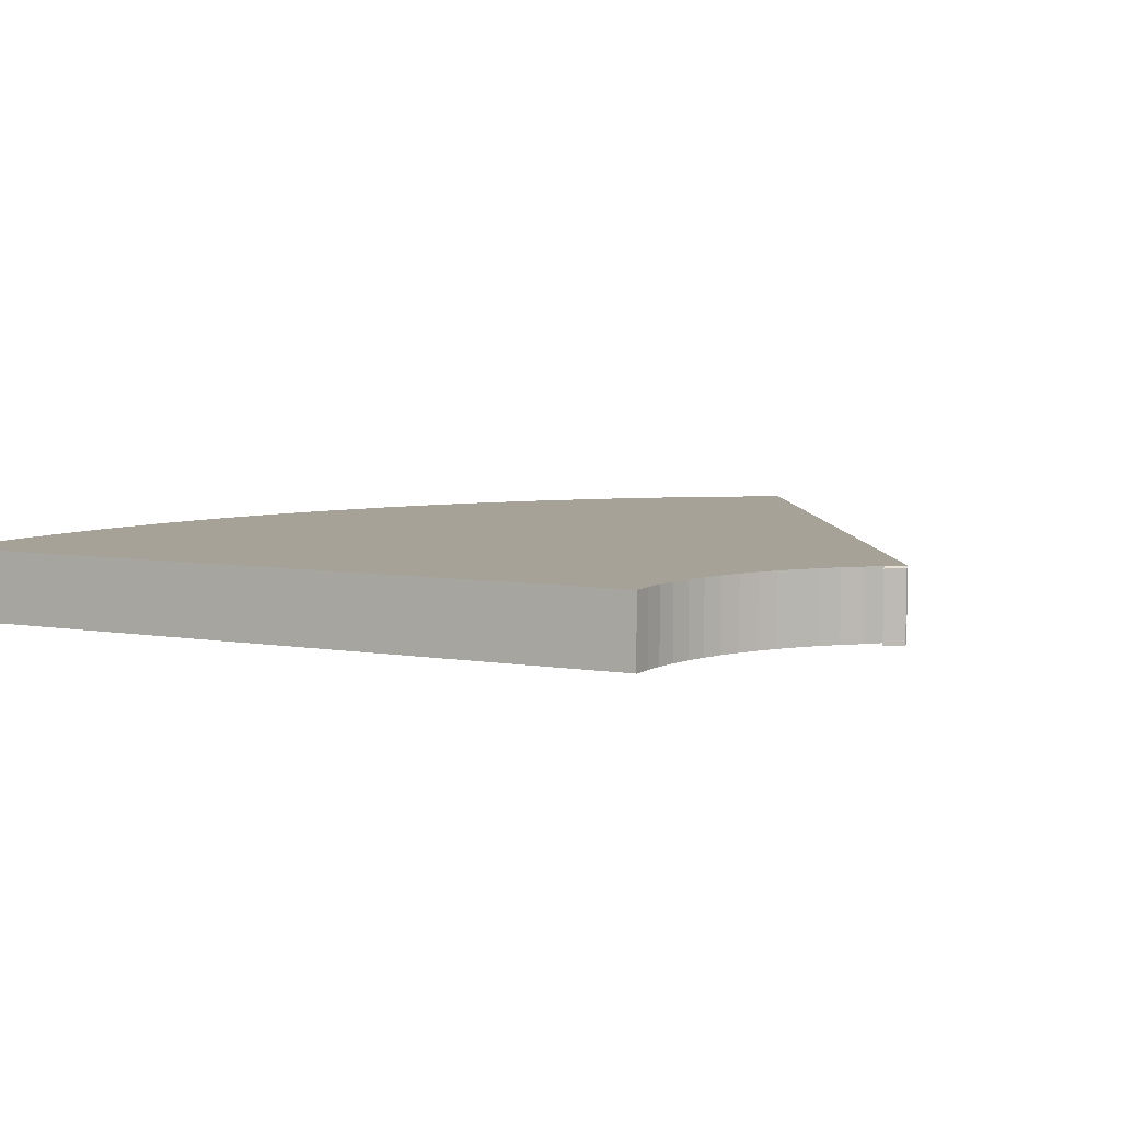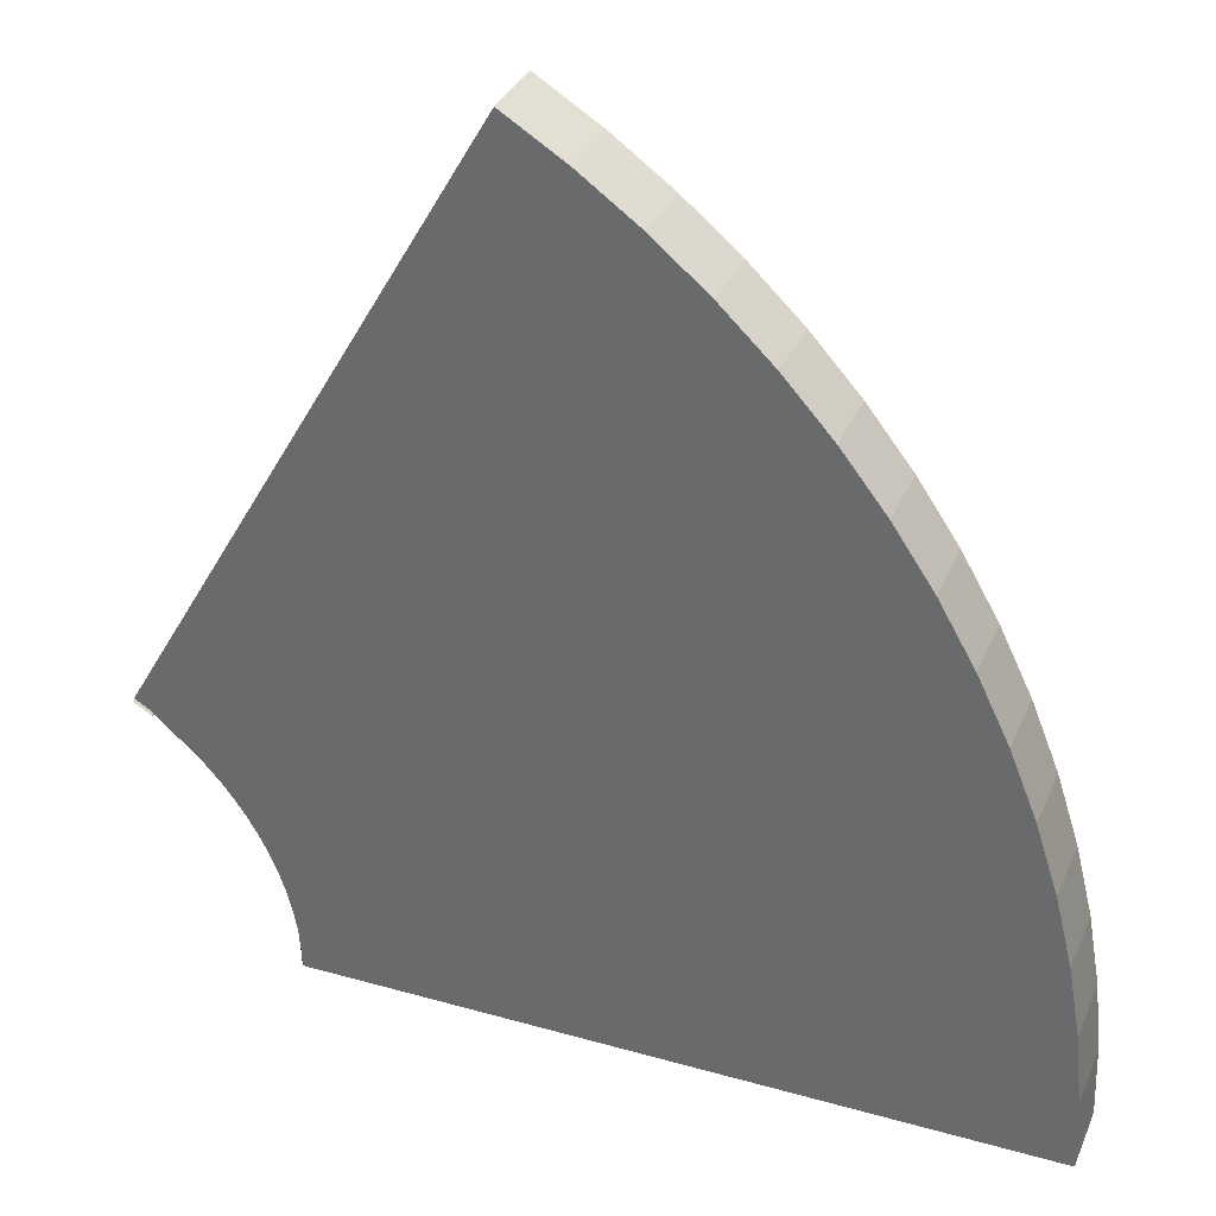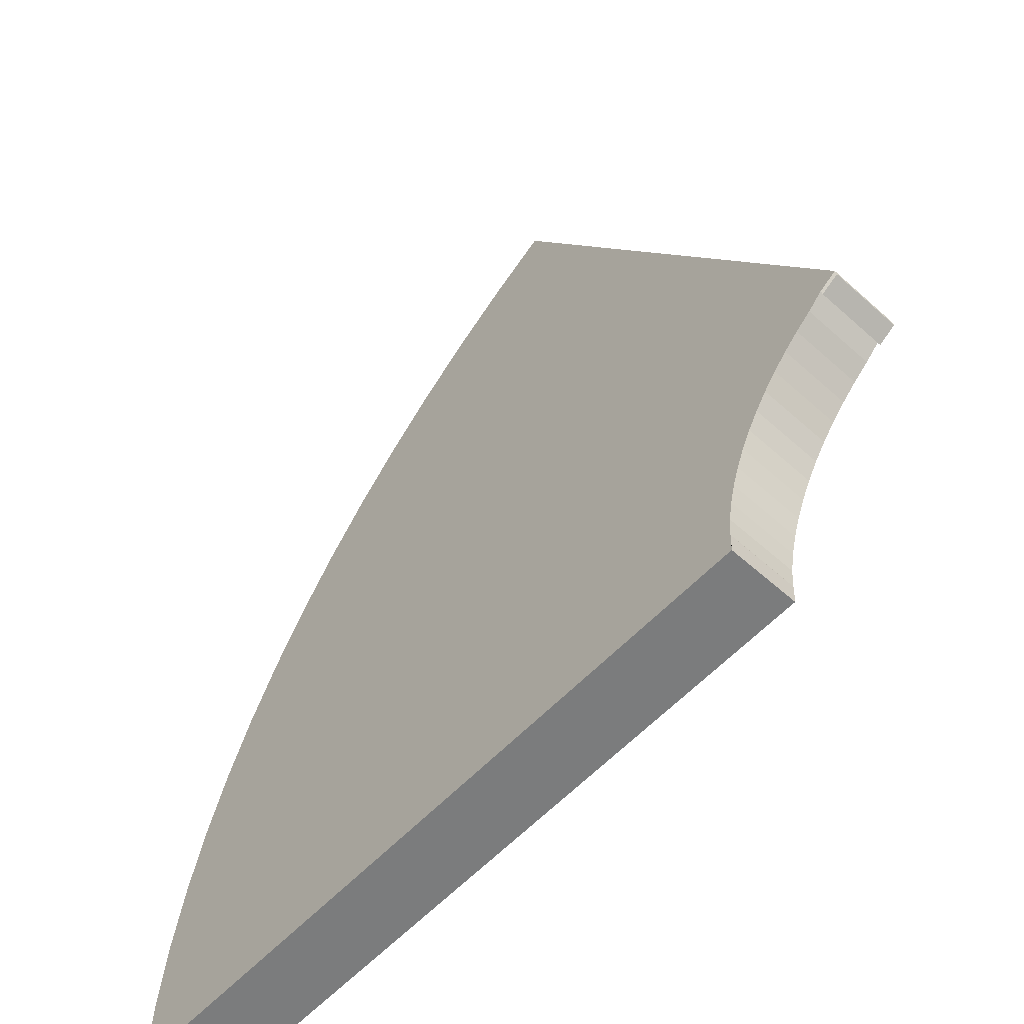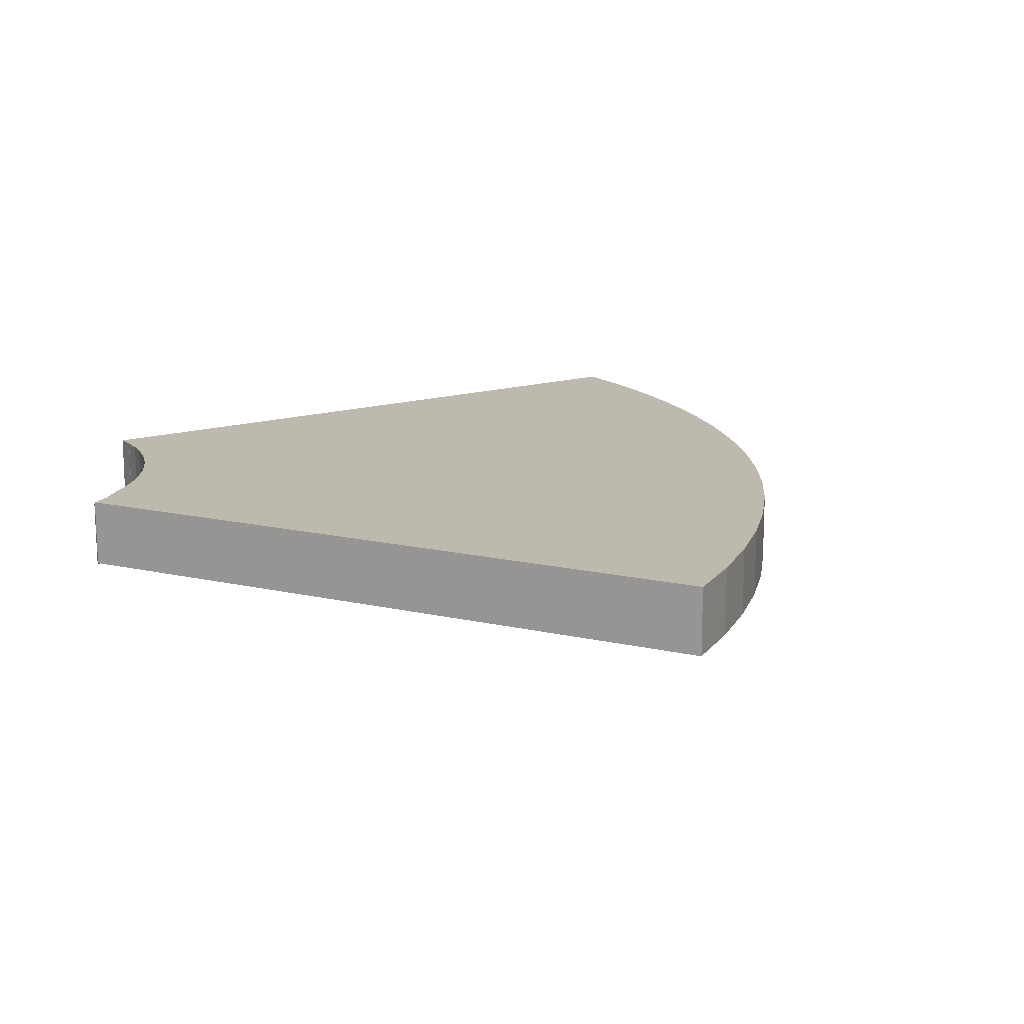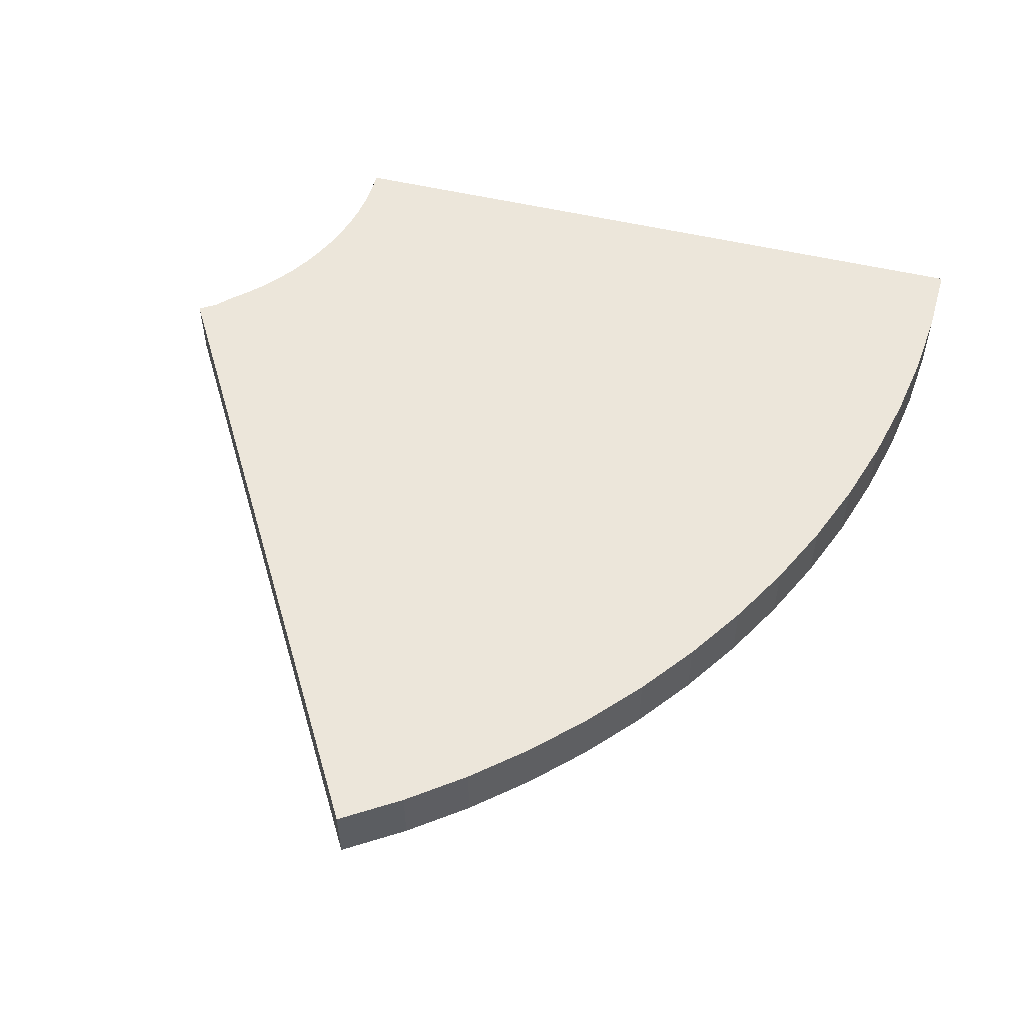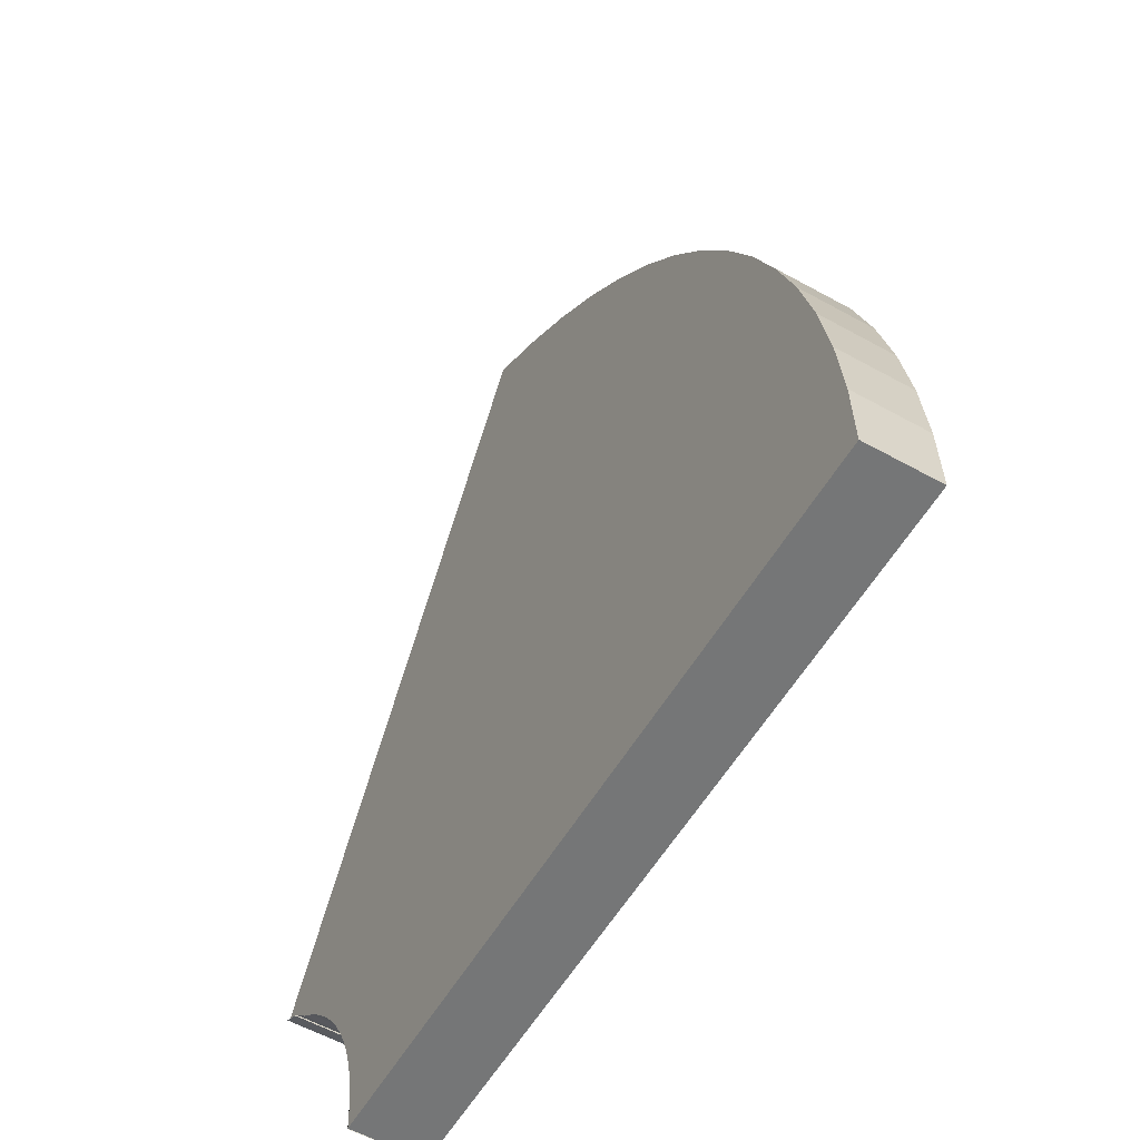
<metadata>
{"format":"obj","ext":"obj","renderer":"f3d","projection":"perspective","resolution":1024,"background":"white","views":[{"elev":6.6,"azim":26.1,"up":"+Z"},{"elev":33.8,"azim":-159.0,"up":"+Y"},{"elev":-58.7,"azim":47.2,"up":"+Y"},{"elev":15.1,"azim":146.2,"up":"+Z"},{"elev":54.6,"azim":-166.2,"up":"+Z"},{"elev":-56.7,"azim":-120.2,"up":"+Y"}]}
</metadata>
<code>
o Arch60
g Arch60
v -1.459 -0.001283 -7.123e-08
v -1.456 0.1006 -7.123e-08
v -1.459 -0.001283 0.1
v -1.456 0.1006 0.1
v -0.4271 0.02792 -1.312e-07
v -0.4281 -0.002072 -2.54e-07
v -0.4271 0.02792 0.1
v -0.4281 -0.002072 0.1
v -0.4283 -0.001314 0.1
v -0.4283 -0.001314 -1.629e-07
v -1.445 0.2019 -7.123e-08
v -1.445 0.2019 0.1
v -0.425 0.05856 -7.123e-08
v -0.4272 0.02868 -1.593e-07
v -0.425 0.05856 0.1
v -0.4272 0.02868 0.1
v -1.427 0.3023 -7.123e-08
v -1.427 0.3023 0.1
v -0.4197 0.08812 -7.123e-08
v -0.4197 0.08812 0.1
v -1.403 0.4011 -7.123e-08
v -1.403 0.4011 0.1
v -0.4125 0.1172 -7.123e-08
v -0.4125 0.1172 0.1
v -1.371 0.4981 -7.123e-08
v -1.371 0.4981 0.1
v -0.4032 0.1458 -7.123e-08
v -0.4032 0.1458 0.1
v -1.333 0.5926 -7.123e-08
v -1.333 0.5926 0.1
v -0.392 0.1736 -7.123e-08
v -0.392 0.1736 0.1
v -1.288 0.6841 -7.123e-08
v -1.288 0.6841 0.1
v -0.3788 0.2006 -7.123e-08
v -0.3788 0.2006 0.1
v -1.237 0.7724 -7.123e-08
v -1.237 0.7724 0.1
v -0.3638 0.2266 -7.123e-08
v -0.3638 0.2266 0.1
v -1.18 0.8569 -7.123e-08
v -1.18 0.8569 0.1
v -0.347 0.2515 -7.123e-08
v -0.347 0.2515 0.1
v -1.118 0.9372 -7.123e-08
v -1.118 0.9372 0.1
v -0.3285 0.2751 -7.123e-08
v -0.3285 0.2751 0.1
v -1.049 1.013 -7.123e-08
v -1.049 1.013 0.1
v -0.3085 0.2974 -7.123e-08
v -0.3085 0.2974 0.1
v -0.9761 1.084 -7.123e-08
v -0.9761 1.084 0.1
v -0.2869 0.3183 -7.123e-08
v -0.2869 0.3183 0.1
v -0.898 1.149 -7.123e-08
v -0.898 1.149 0.1
v -0.2639 0.3376 -7.123e-08
v -0.2639 0.3376 0.1
v -0.8156 1.209 -7.123e-08
v -0.8156 1.209 0.1
v -0.242 0.359 -3.285e-07
v -0.242 0.359 0.1
v -0.7291 1.263 -7.123e-08
v -0.7291 1.263 0.1
v -0.2169 0.372 -0.003525
v -0.2423 0.3561 -0.003525
v -0.2169 0.372 0.09648
v -0.2423 0.3561 0.09648
v -0.2165 0.3749 0.1
v -0.2165 0.3749 -3.266e-07
f 3 4 2 1
f 7 8 6 5
f 1 10 9 3
f 4 12 11 2
f 15 16 14 13
f 12 18 17 11
f 20 15 13 19
f 18 22 21 17
f 24 20 19 23
f 22 26 25 21
f 28 24 23 27
f 26 30 29 25
f 32 28 27 31
f 30 34 33 29
f 36 32 31 35
f 34 38 37 33
f 40 36 35 39
f 38 42 41 37
f 44 40 39 43
f 42 46 45 41
f 48 44 43 47
f 46 50 49 45
f 52 48 47 51
f 50 54 53 49
f 56 52 51 55
f 54 58 57 53
f 60 56 55 59
f 58 62 61 57
f 64 60 59 63
f 62 66 65 61
f 69 70 68 67
f 72 65 66 71
f 9 16 4 3
f 14 10 1 2
f 16 15 12 4
f 13 14 2 11
f 15 20 18 12
f 19 13 11 17
f 20 24 22 18
f 23 19 17 21
f 24 28 26 22
f 27 23 21 25
f 28 32 30 26
f 31 27 25 29
f 32 36 34 30
f 35 31 29 33
f 36 40 38 34
f 39 35 33 37
f 40 44 42 38
f 43 39 37 41
f 44 48 46 42
f 47 43 41 45
f 48 52 50 46
f 51 47 45 49
f 52 56 54 50
f 55 51 49 53
f 56 60 58 54
f 59 55 53 57
f 60 64 62 58
f 63 59 57 61
f 64 71 66 62
f 72 63 61 65
f 67 68 63 72
f 69 67 72 71
f 68 70 64 63
f 70 69 71 64
f 5 6 10 14
f 7 5 14 16
f 6 8 9 10
f 8 7 16 9

</code>
